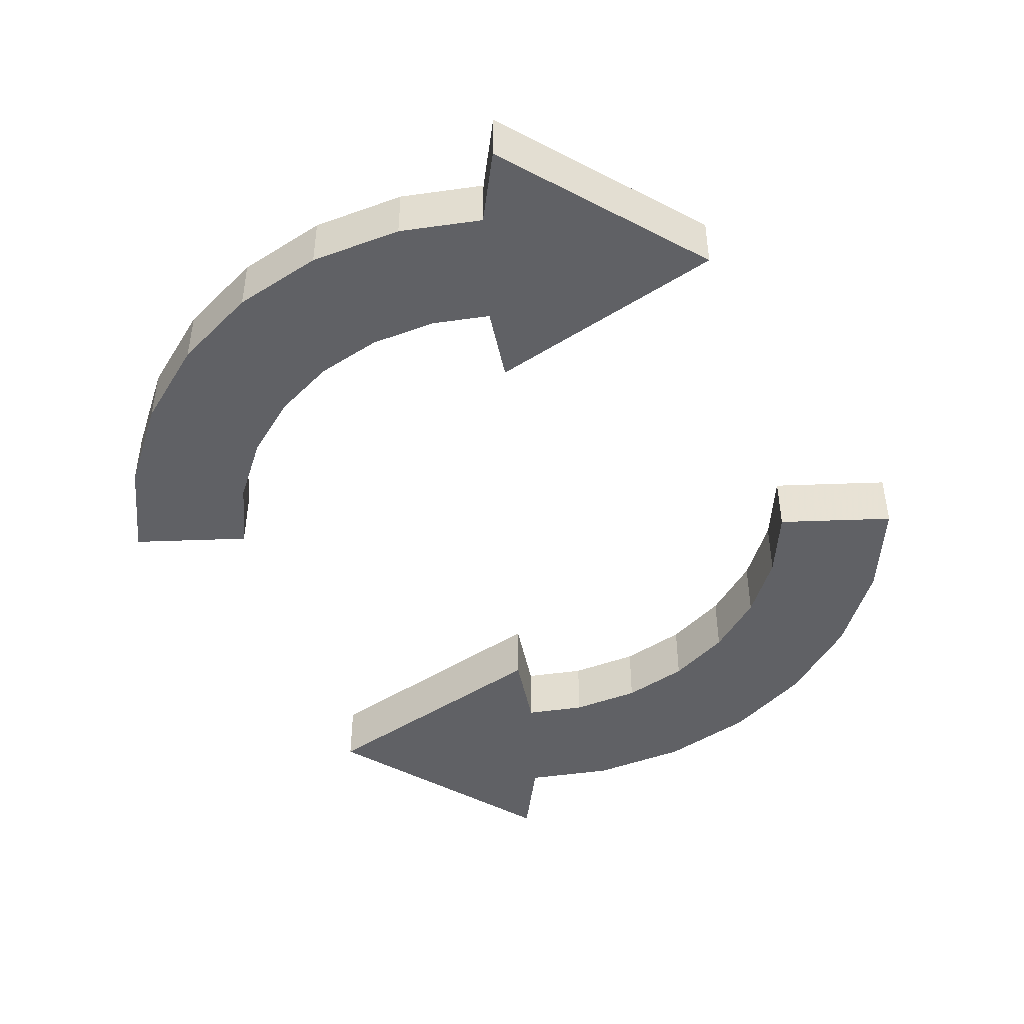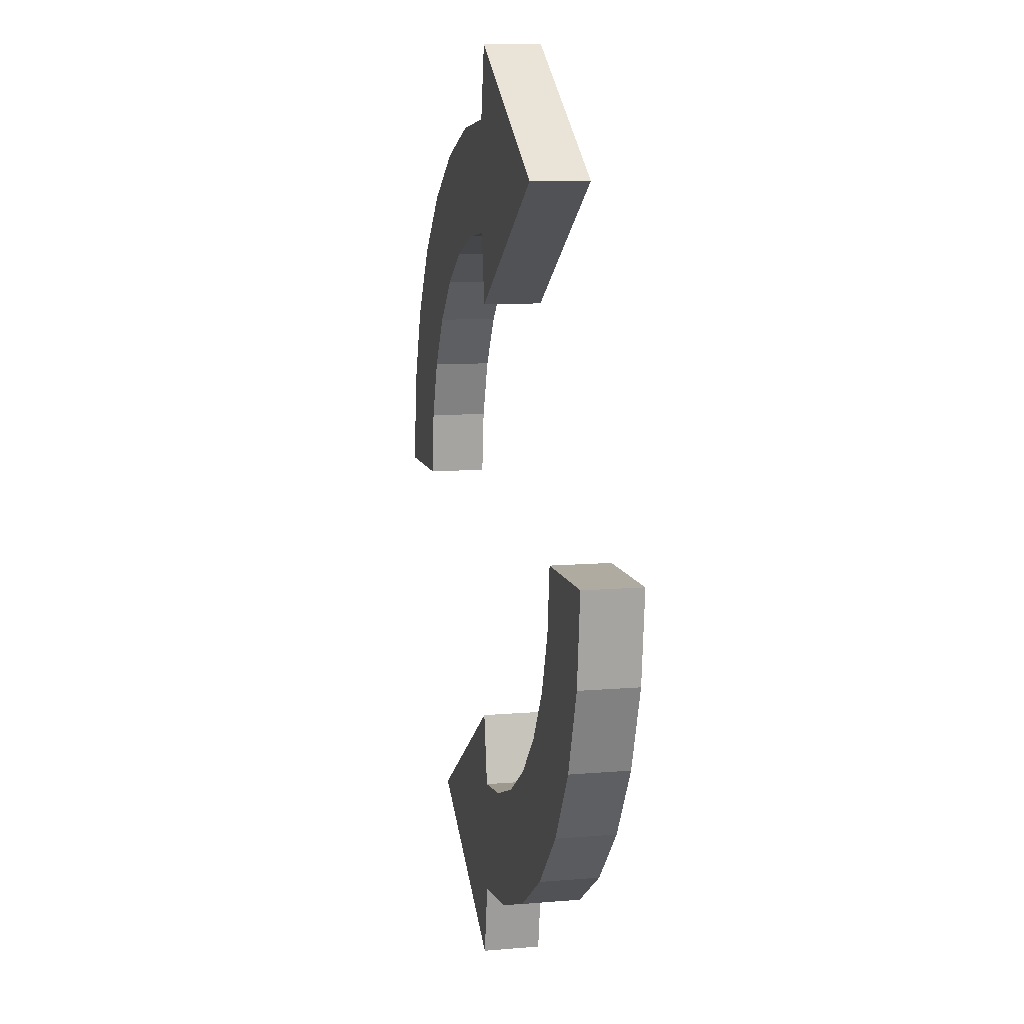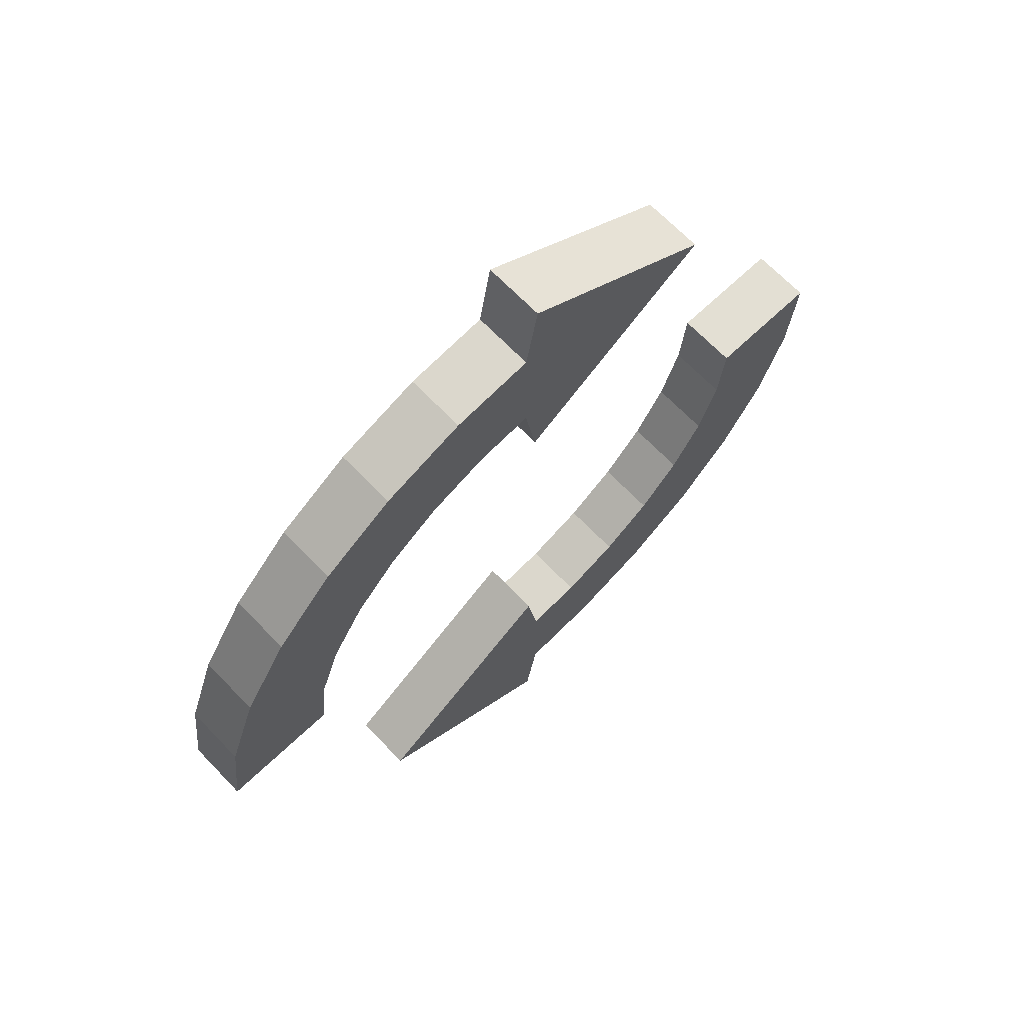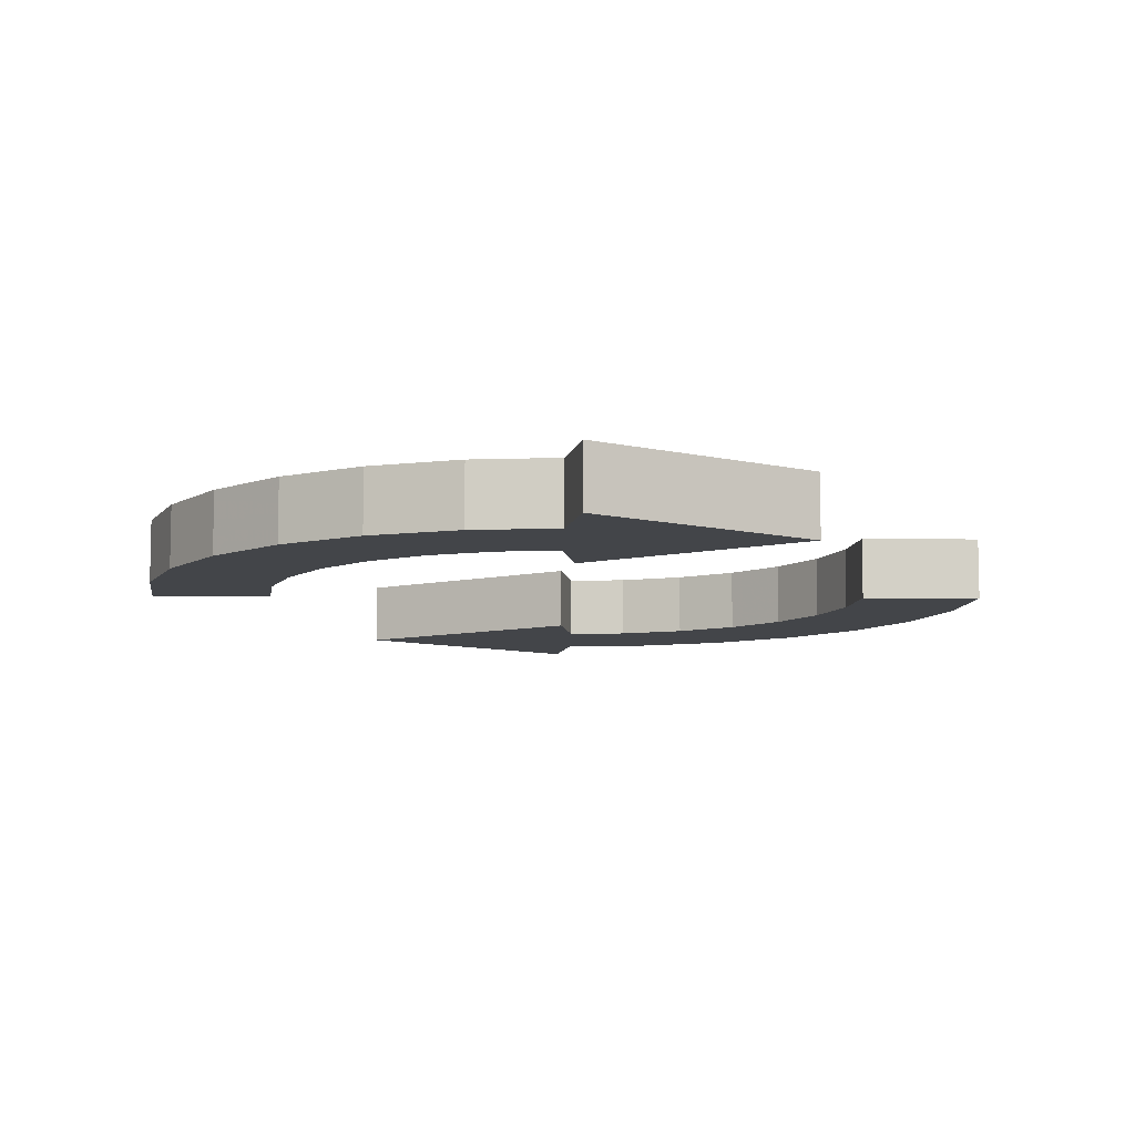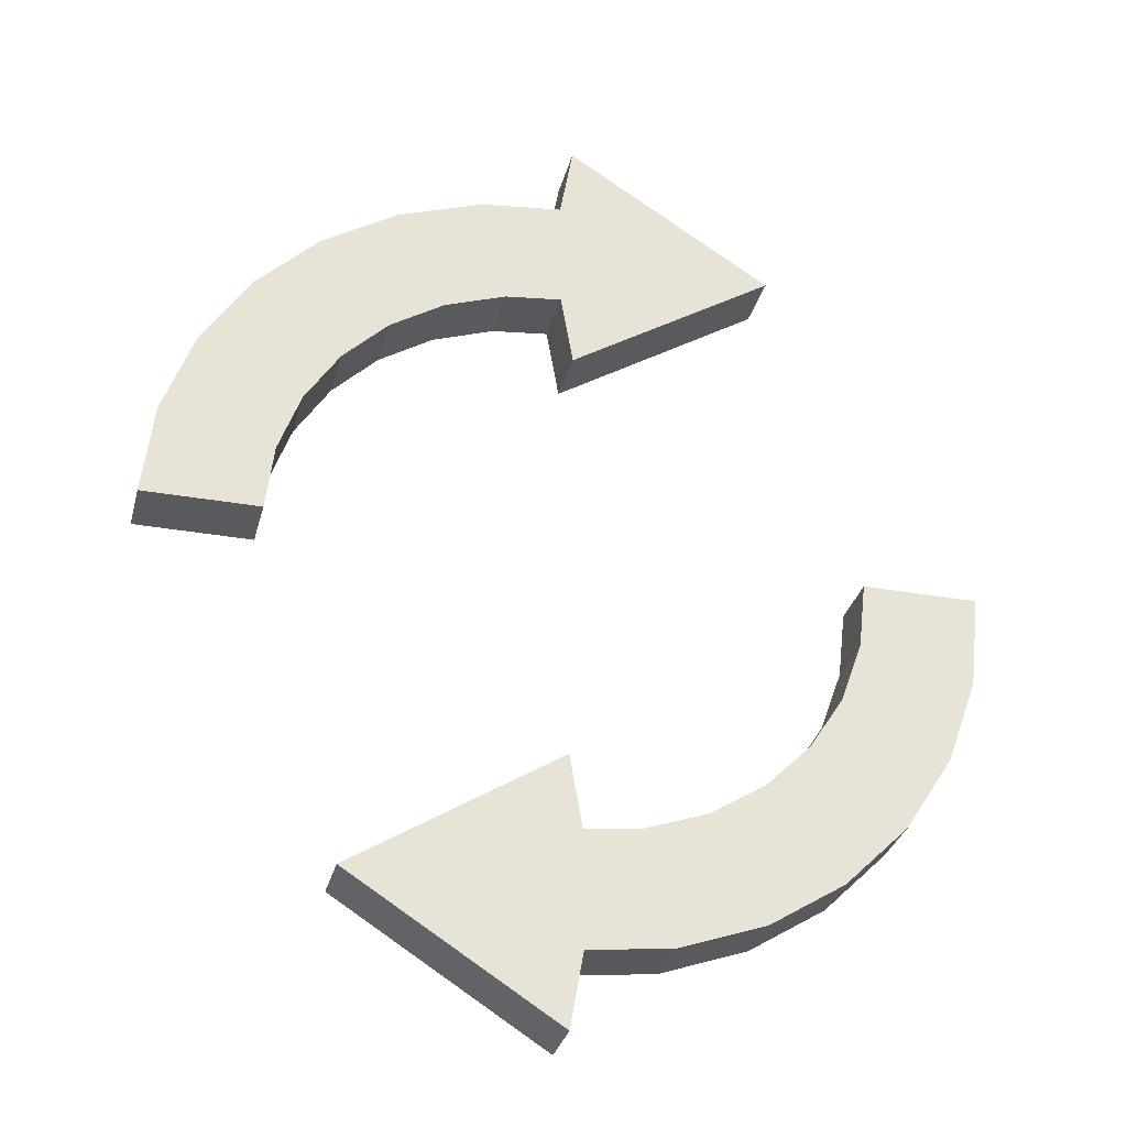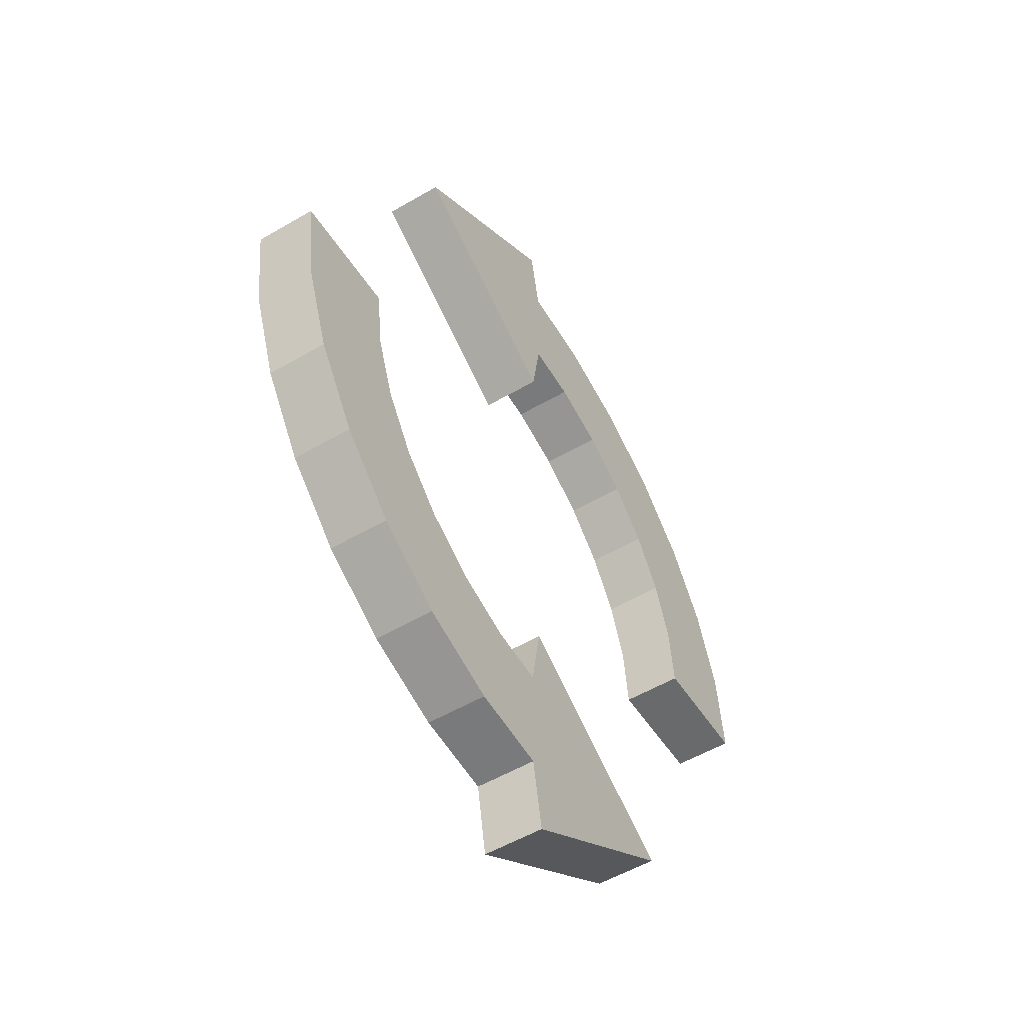
<metadata>
{"format":"obj","ext":"obj","renderer":"f3d","projection":"perspective","resolution":1024,"background":"white","views":[{"elev":-47.9,"azim":2.4,"up":"+Y"},{"elev":9.8,"azim":77.4,"up":"+Z"},{"elev":67.0,"azim":-43.7,"up":"+Z"},{"elev":-8.7,"azim":-1.2,"up":"+Y"},{"elev":-31.5,"azim":-14.1,"up":"+Z"},{"elev":-52.9,"azim":122.2,"up":"+Z"}]}
</metadata>
<code>
v -0.06006 0.01253 0.01414
v -0.06169 0.01253 0
v -0.0861 0.01253 0
v -0.05542 0.01253 0.02712
v -0.04813 0.01253 0.03857
v -0.05542 0.01253 0.02712
v -0.0861 0.01253 0
v -0.002317 0.01253 0.08583
v -0.0861 0.01253 0
v -0.08382 0.01253 0.01973
v -0.07734 0.01253 0.03785
v -0.05383 0.01253 0.06717
v -0.07734 0.01253 0.03785
v -0.06717 0.01253 0.05383
v -0.05383 0.01253 0.06717
v -0.05383 0.01253 0.06717
v -0.03785 0.01253 0.07734
v -0.01973 0.01253 0.08382
v -0.002317 0.01253 0.08583
v -0.0861 0.01253 0
v -0.05383 0.01253 0.06717
v -0.002317 0.01253 0.08583
v -0.03857 0.01253 0.04813
v -0.04813 0.01253 0.03857
v -0.002317 0.01253 0.08583
v -0.02712 0.01253 0.05542
v -0.01414 0.01253 0.06006
v -0.02712 0.01253 0.05542
v -0.002317 0.01253 0.08583
v 0.04384 0.01253 0.07392
v -0.002317 0.01253 0.08583
v 0.0004472 0.01253 0.1017
v 0.04384 0.01253 0.07392
v -0.00217 0.01253 0.06144
v -0.01414 0.01253 0.06006
v 0.04384 0.01253 0.07392
v 0.0004472 0.01253 0.04613
v -0.06169 0 0
v -0.0861 0 0
v -0.0861 0.01253 0
v -0.06169 0.01253 0
v -0.0861 0 0
v -0.08382 0 0.01973
v -0.08382 0.01253 0.01973
v -0.0861 0.01253 0
v -0.08382 0 0.01973
v -0.07734 0 0.03785
v -0.07734 0.01253 0.03785
v -0.08382 0.01253 0.01973
v -0.07734 0 0.03785
v -0.06717 0 0.05383
v -0.06717 0.01253 0.05383
v -0.07734 0.01253 0.03785
v -0.06717 0 0.05383
v -0.05383 0 0.06717
v -0.05383 0.01253 0.06717
v -0.06717 0.01253 0.05383
v -0.05383 0 0.06717
v -0.03785 0 0.07734
v -0.03785 0.01253 0.07734
v -0.05383 0.01253 0.06717
v -0.03785 0 0.07734
v -0.01973 0 0.08382
v -0.01973 0.01253 0.08382
v -0.03785 0.01253 0.07734
v -0.002317 0 0.08583
v -0.002317 0.01253 0.08583
v -0.01973 0.01253 0.08382
v -0.01973 0 0.08382
v 0.04384 0 0.07392
v 0.04384 0.01253 0.07392
v 0.0004472 0.01253 0.1017
v 0.0004472 0 0.1017
v -0.00217 0 0.06144
v -0.00217 0.01253 0.06144
v 0.0004472 0.01253 0.04613
v 0.0004472 0 0.04613
v -0.01414 0 0.06006
v -0.02712 0 0.05542
v -0.02712 0.01253 0.05542
v -0.01414 0.01253 0.06006
v -0.02712 0 0.05542
v -0.03857 0 0.04813
v -0.03857 0.01253 0.04813
v -0.02712 0.01253 0.05542
v -0.03857 0 0.04813
v -0.04813 0 0.03857
v -0.04813 0.01253 0.03857
v -0.03857 0.01253 0.04813
v -0.04813 0 0.03857
v -0.05542 0 0.02712
v -0.05542 0.01253 0.02712
v -0.04813 0.01253 0.03857
v -0.05542 0 0.02712
v -0.06006 0 0.01414
v -0.06006 0.01253 0.01414
v -0.05542 0.01253 0.02712
v -0.06006 0 0.01414
v -0.06169 0 0
v -0.06169 0.01253 0
v -0.06006 0.01253 0.01414
v -0.01414 0 0.06006
v -0.01414 0.01253 0.06006
v -0.00217 0.01253 0.06144
v -0.00217 0 0.06144
v 0.0004472 0 0.1017
v 0.0004472 0.01253 0.1017
v -0.002317 0.01253 0.08583
v -0.002317 0 0.08583
v 0.0004472 0 0.04613
v 0.0004472 0.01253 0.04613
v 0.04384 0.01253 0.07392
v 0.04384 0 0.07392
v -0.00217 0 0.06144
v 0.0004472 0 0.04613
v 0.04384 0 0.07392
v -0.01414 0 0.06006
v 0.04384 0 0.07392
v 0.0004472 0 0.1017
v -0.002317 0 0.08583
v -0.03785 0 0.07734
v -0.002317 0 0.08583
v -0.01973 0 0.08382
v -0.03785 0 0.07734
v -0.01414 0 0.06006
v 0.04384 0 0.07392
v -0.03785 0 0.07734
v -0.02712 0 0.05542
v -0.03857 0 0.04813
v -0.02712 0 0.05542
v -0.03785 0 0.07734
v -0.04813 0 0.03857
v -0.05542 0 0.02712
v -0.04813 0 0.03857
v -0.03785 0 0.07734
v -0.08382 0 0.01973
v -0.03785 0 0.07734
v -0.05383 0 0.06717
v -0.06717 0 0.05383
v -0.08382 0 0.01973
v -0.06717 0 0.05383
v -0.07734 0 0.03785
v -0.08382 0 0.01973
v -0.06006 0 0.01414
v -0.05542 0 0.02712
v -0.08382 0 0.01973
v -0.06169 0 0
v -0.06169 0 0
v -0.08382 0 0.01973
v -0.0861 0 0
v 0.06006 0.01253 -0.01414
v 0.06169 0.01253 0
v 0.0861 0.01253 0
v 0.05542 0.01253 -0.02712
v 0.04813 0.01253 -0.03857
v 0.05542 0.01253 -0.02712
v 0.0861 0.01253 0
v 0.002317 0.01253 -0.08583
v 0.0861 0.01253 0
v 0.08382 0.01253 -0.01973
v 0.07734 0.01253 -0.03785
v 0.05383 0.01253 -0.06717
v 0.07734 0.01253 -0.03785
v 0.06717 0.01253 -0.05383
v 0.05383 0.01253 -0.06717
v 0.05383 0.01253 -0.06717
v 0.03785 0.01253 -0.07734
v 0.01973 0.01253 -0.08382
v 0.002317 0.01253 -0.08583
v 0.0861 0.01253 0
v 0.05383 0.01253 -0.06717
v 0.002317 0.01253 -0.08583
v 0.03857 0.01253 -0.04813
v 0.04813 0.01253 -0.03857
v 0.002317 0.01253 -0.08583
v 0.02712 0.01253 -0.05542
v 0.01414 0.01253 -0.06006
v 0.02712 0.01253 -0.05542
v 0.002317 0.01253 -0.08583
v -0.04384 0.01253 -0.07392
v 0.002317 0.01253 -0.08583
v -0.0004472 0.01253 -0.1017
v -0.04384 0.01253 -0.07392
v 0.00217 0.01253 -0.06144
v 0.01414 0.01253 -0.06006
v -0.04384 0.01253 -0.07392
v -0.0004472 0.01253 -0.04613
v 0.06169 0 0
v 0.0861 0 0
v 0.0861 0.01253 0
v 0.06169 0.01253 0
v 0.0861 0 0
v 0.08382 0 -0.01973
v 0.08382 0.01253 -0.01973
v 0.0861 0.01253 0
v 0.08382 0 -0.01973
v 0.07734 0 -0.03785
v 0.07734 0.01253 -0.03785
v 0.08382 0.01253 -0.01973
v 0.07734 0 -0.03785
v 0.06717 0 -0.05383
v 0.06717 0.01253 -0.05383
v 0.07734 0.01253 -0.03785
v 0.06717 0 -0.05383
v 0.05383 0 -0.06717
v 0.05383 0.01253 -0.06717
v 0.06717 0.01253 -0.05383
v 0.05383 0 -0.06717
v 0.03785 0 -0.07734
v 0.03785 0.01253 -0.07734
v 0.05383 0.01253 -0.06717
v 0.03785 0 -0.07734
v 0.01973 0 -0.08382
v 0.01973 0.01253 -0.08382
v 0.03785 0.01253 -0.07734
v 0.002317 0 -0.08583
v 0.002317 0.01253 -0.08583
v 0.01973 0.01253 -0.08382
v 0.01973 0 -0.08382
v -0.04384 0 -0.07392
v -0.04384 0.01253 -0.07392
v -0.0004472 0.01253 -0.1017
v -0.0004472 0 -0.1017
v 0.00217 0 -0.06144
v 0.00217 0.01253 -0.06144
v -0.0004472 0.01253 -0.04613
v -0.0004472 0 -0.04613
v 0.01414 0 -0.06006
v 0.02712 0 -0.05542
v 0.02712 0.01253 -0.05542
v 0.01414 0.01253 -0.06006
v 0.02712 0 -0.05542
v 0.03857 0 -0.04813
v 0.03857 0.01253 -0.04813
v 0.02712 0.01253 -0.05542
v 0.03857 0 -0.04813
v 0.04813 0 -0.03857
v 0.04813 0.01253 -0.03857
v 0.03857 0.01253 -0.04813
v 0.04813 0 -0.03857
v 0.05542 0 -0.02712
v 0.05542 0.01253 -0.02712
v 0.04813 0.01253 -0.03857
v 0.05542 0 -0.02712
v 0.06006 0 -0.01414
v 0.06006 0.01253 -0.01414
v 0.05542 0.01253 -0.02712
v 0.06006 0 -0.01414
v 0.06169 0 0
v 0.06169 0.01253 0
v 0.06006 0.01253 -0.01414
v 0.01414 0 -0.06006
v 0.01414 0.01253 -0.06006
v 0.00217 0.01253 -0.06144
v 0.00217 0 -0.06144
v -0.0004472 0 -0.1017
v -0.0004472 0.01253 -0.1017
v 0.002317 0.01253 -0.08583
v 0.002317 0 -0.08583
v -0.0004472 0 -0.04613
v -0.0004472 0.01253 -0.04613
v -0.04384 0.01253 -0.07392
v -0.04384 0 -0.07392
v 0.00217 0 -0.06144
v -0.0004472 0 -0.04613
v -0.04384 0 -0.07392
v 0.01414 0 -0.06006
v -0.04384 0 -0.07392
v -0.0004472 0 -0.1017
v 0.002317 0 -0.08583
v 0.03785 0 -0.07734
v 0.002317 0 -0.08583
v 0.01973 0 -0.08382
v 0.03785 0 -0.07734
v 0.01414 0 -0.06006
v -0.04384 0 -0.07392
v 0.03785 0 -0.07734
v 0.02712 0 -0.05542
v 0.03857 0 -0.04813
v 0.02712 0 -0.05542
v 0.03785 0 -0.07734
v 0.04813 0 -0.03857
v 0.05542 0 -0.02712
v 0.04813 0 -0.03857
v 0.03785 0 -0.07734
v 0.08382 0 -0.01973
v 0.03785 0 -0.07734
v 0.05383 0 -0.06717
v 0.06717 0 -0.05383
v 0.08382 0 -0.01973
v 0.06717 0 -0.05383
v 0.07734 0 -0.03785
v 0.08382 0 -0.01973
v 0.06006 0 -0.01414
v 0.05542 0 -0.02712
v 0.08382 0 -0.01973
v 0.06169 0 0
v 0.06169 0 0
v 0.08382 0 -0.01973
v 0.0861 0 0
f 1 2 3 4
f 5 6 7 8
f 9 10 11 12
f 13 14 15
f 16 17 18 19
f 20 21 22
f 23 24 25 26
f 27 28 29 30
f 31 32 33
f 34 35 36 37
f 38 39 40 41
f 42 43 44 45
f 46 47 48 49
f 50 51 52 53
f 54 55 56 57
f 58 59 60 61
f 62 63 64 65
f 66 67 68 69
f 70 71 72 73
f 74 75 76 77
f 78 79 80 81
f 82 83 84 85
f 86 87 88 89
f 90 91 92 93
f 94 95 96 97
f 98 99 100 101
f 102 103 104 105
f 106 107 108 109
f 110 111 112 113
f 114 115 116 117
f 118 119 120 121
f 122 123 124
f 125 126 127 128
f 129 130 131 132
f 133 134 135 136
f 137 138 139 140
f 141 142 143
f 144 145 146 147
f 148 149 150
f 151 152 153 154
f 155 156 157 158
f 159 160 161 162
f 163 164 165
f 166 167 168 169
f 170 171 172
f 173 174 175 176
f 177 178 179 180
f 181 182 183
f 184 185 186 187
f 188 189 190 191
f 192 193 194 195
f 196 197 198 199
f 200 201 202 203
f 204 205 206 207
f 208 209 210 211
f 212 213 214 215
f 216 217 218 219
f 220 221 222 223
f 224 225 226 227
f 228 229 230 231
f 232 233 234 235
f 236 237 238 239
f 240 241 242 243
f 244 245 246 247
f 248 249 250 251
f 252 253 254 255
f 256 257 258 259
f 260 261 262 263
f 264 265 266 267
f 268 269 270 271
f 272 273 274
f 275 276 277 278
f 279 280 281 282
f 283 284 285 286
f 287 288 289 290
f 291 292 293
f 294 295 296 297
f 298 299 300

</code>
